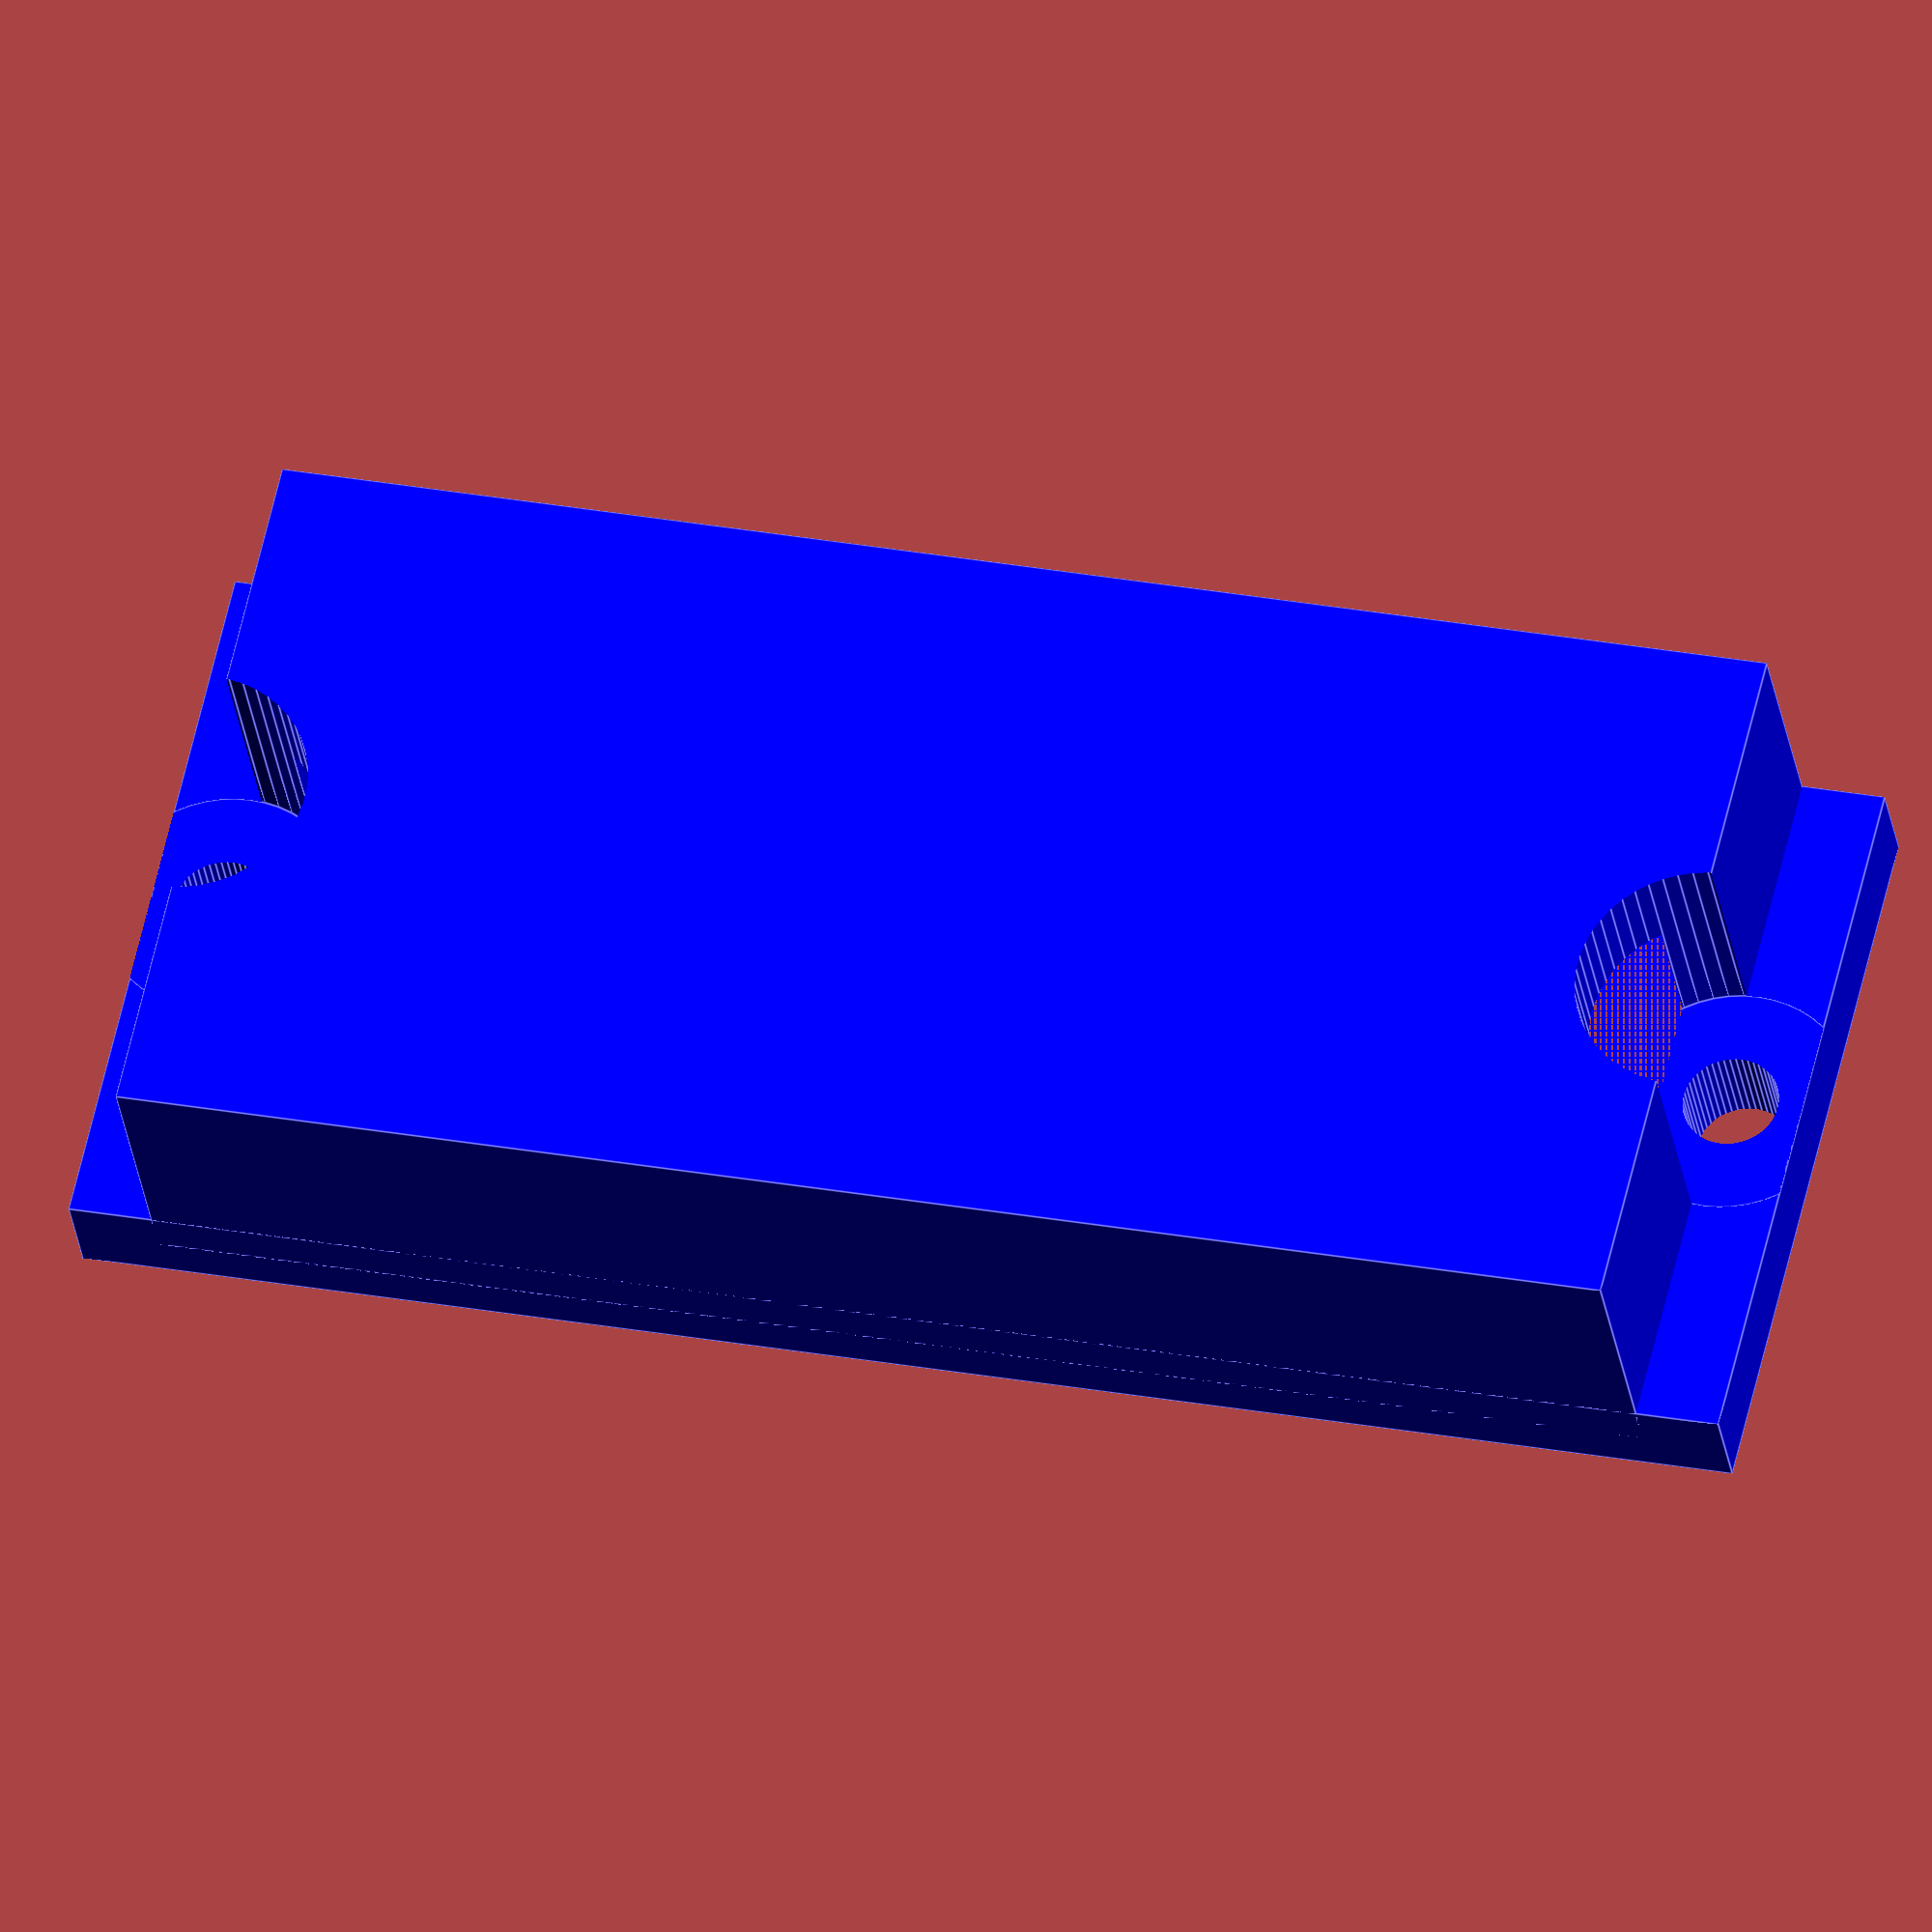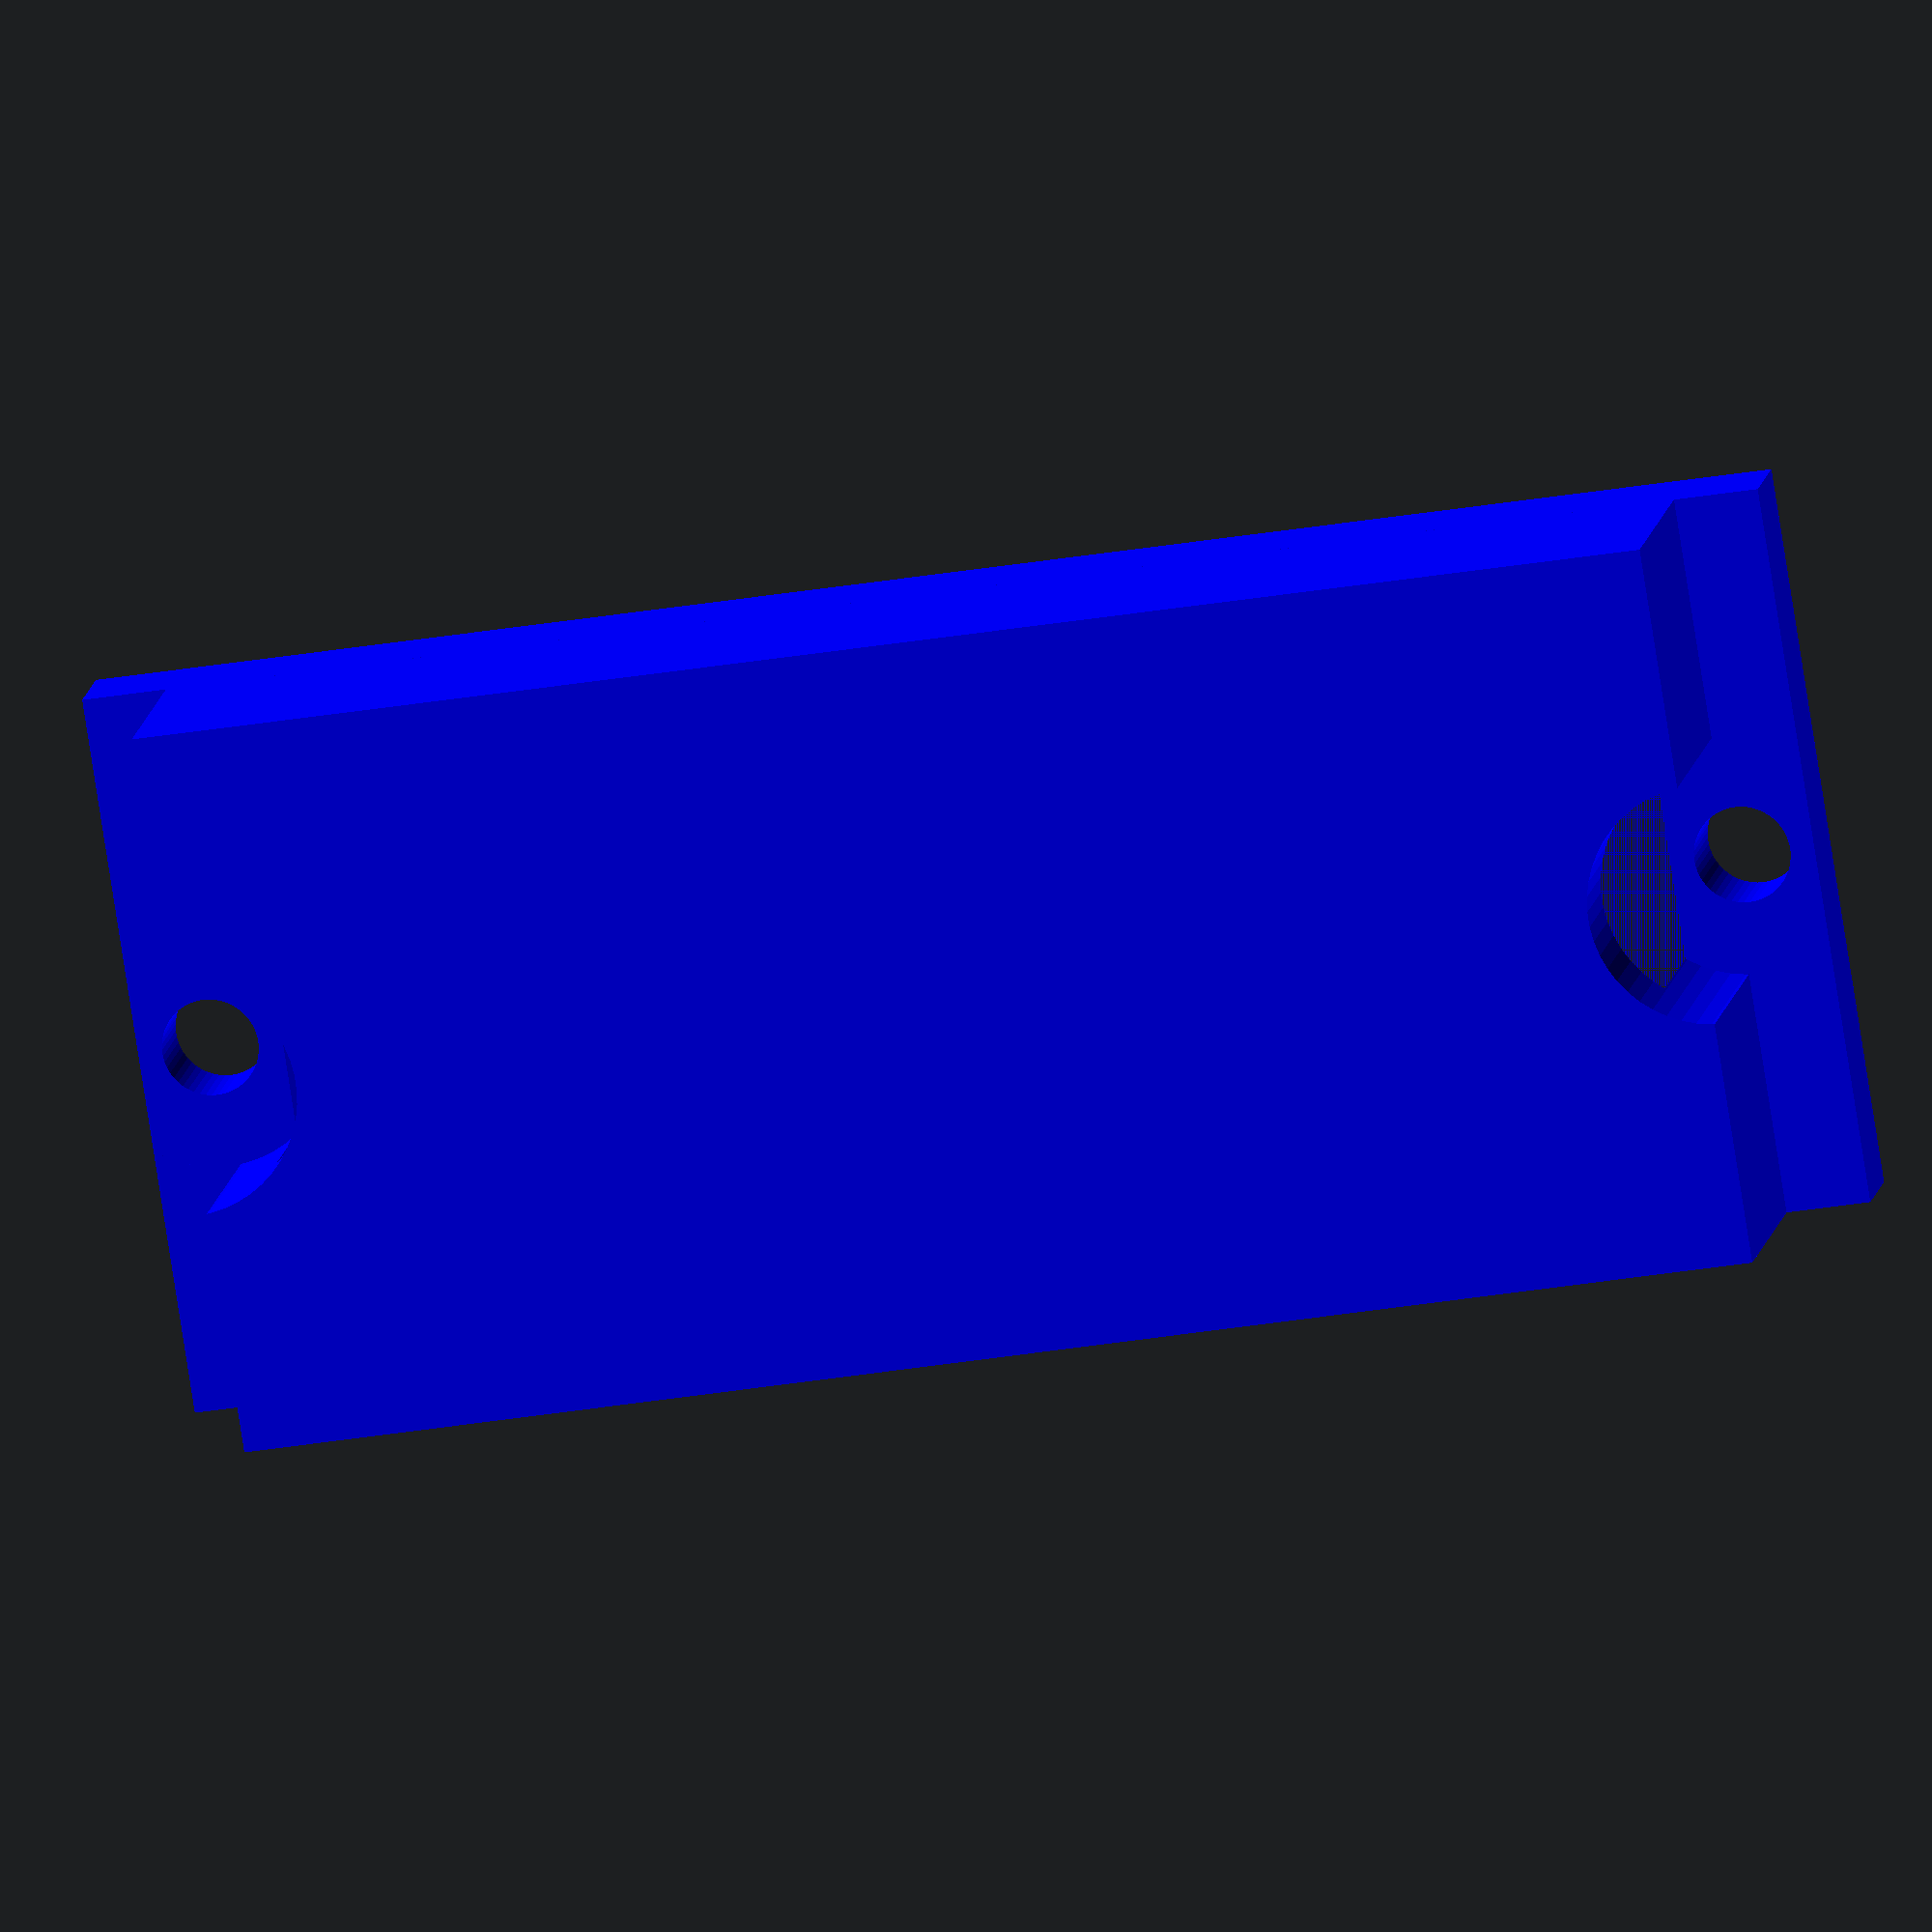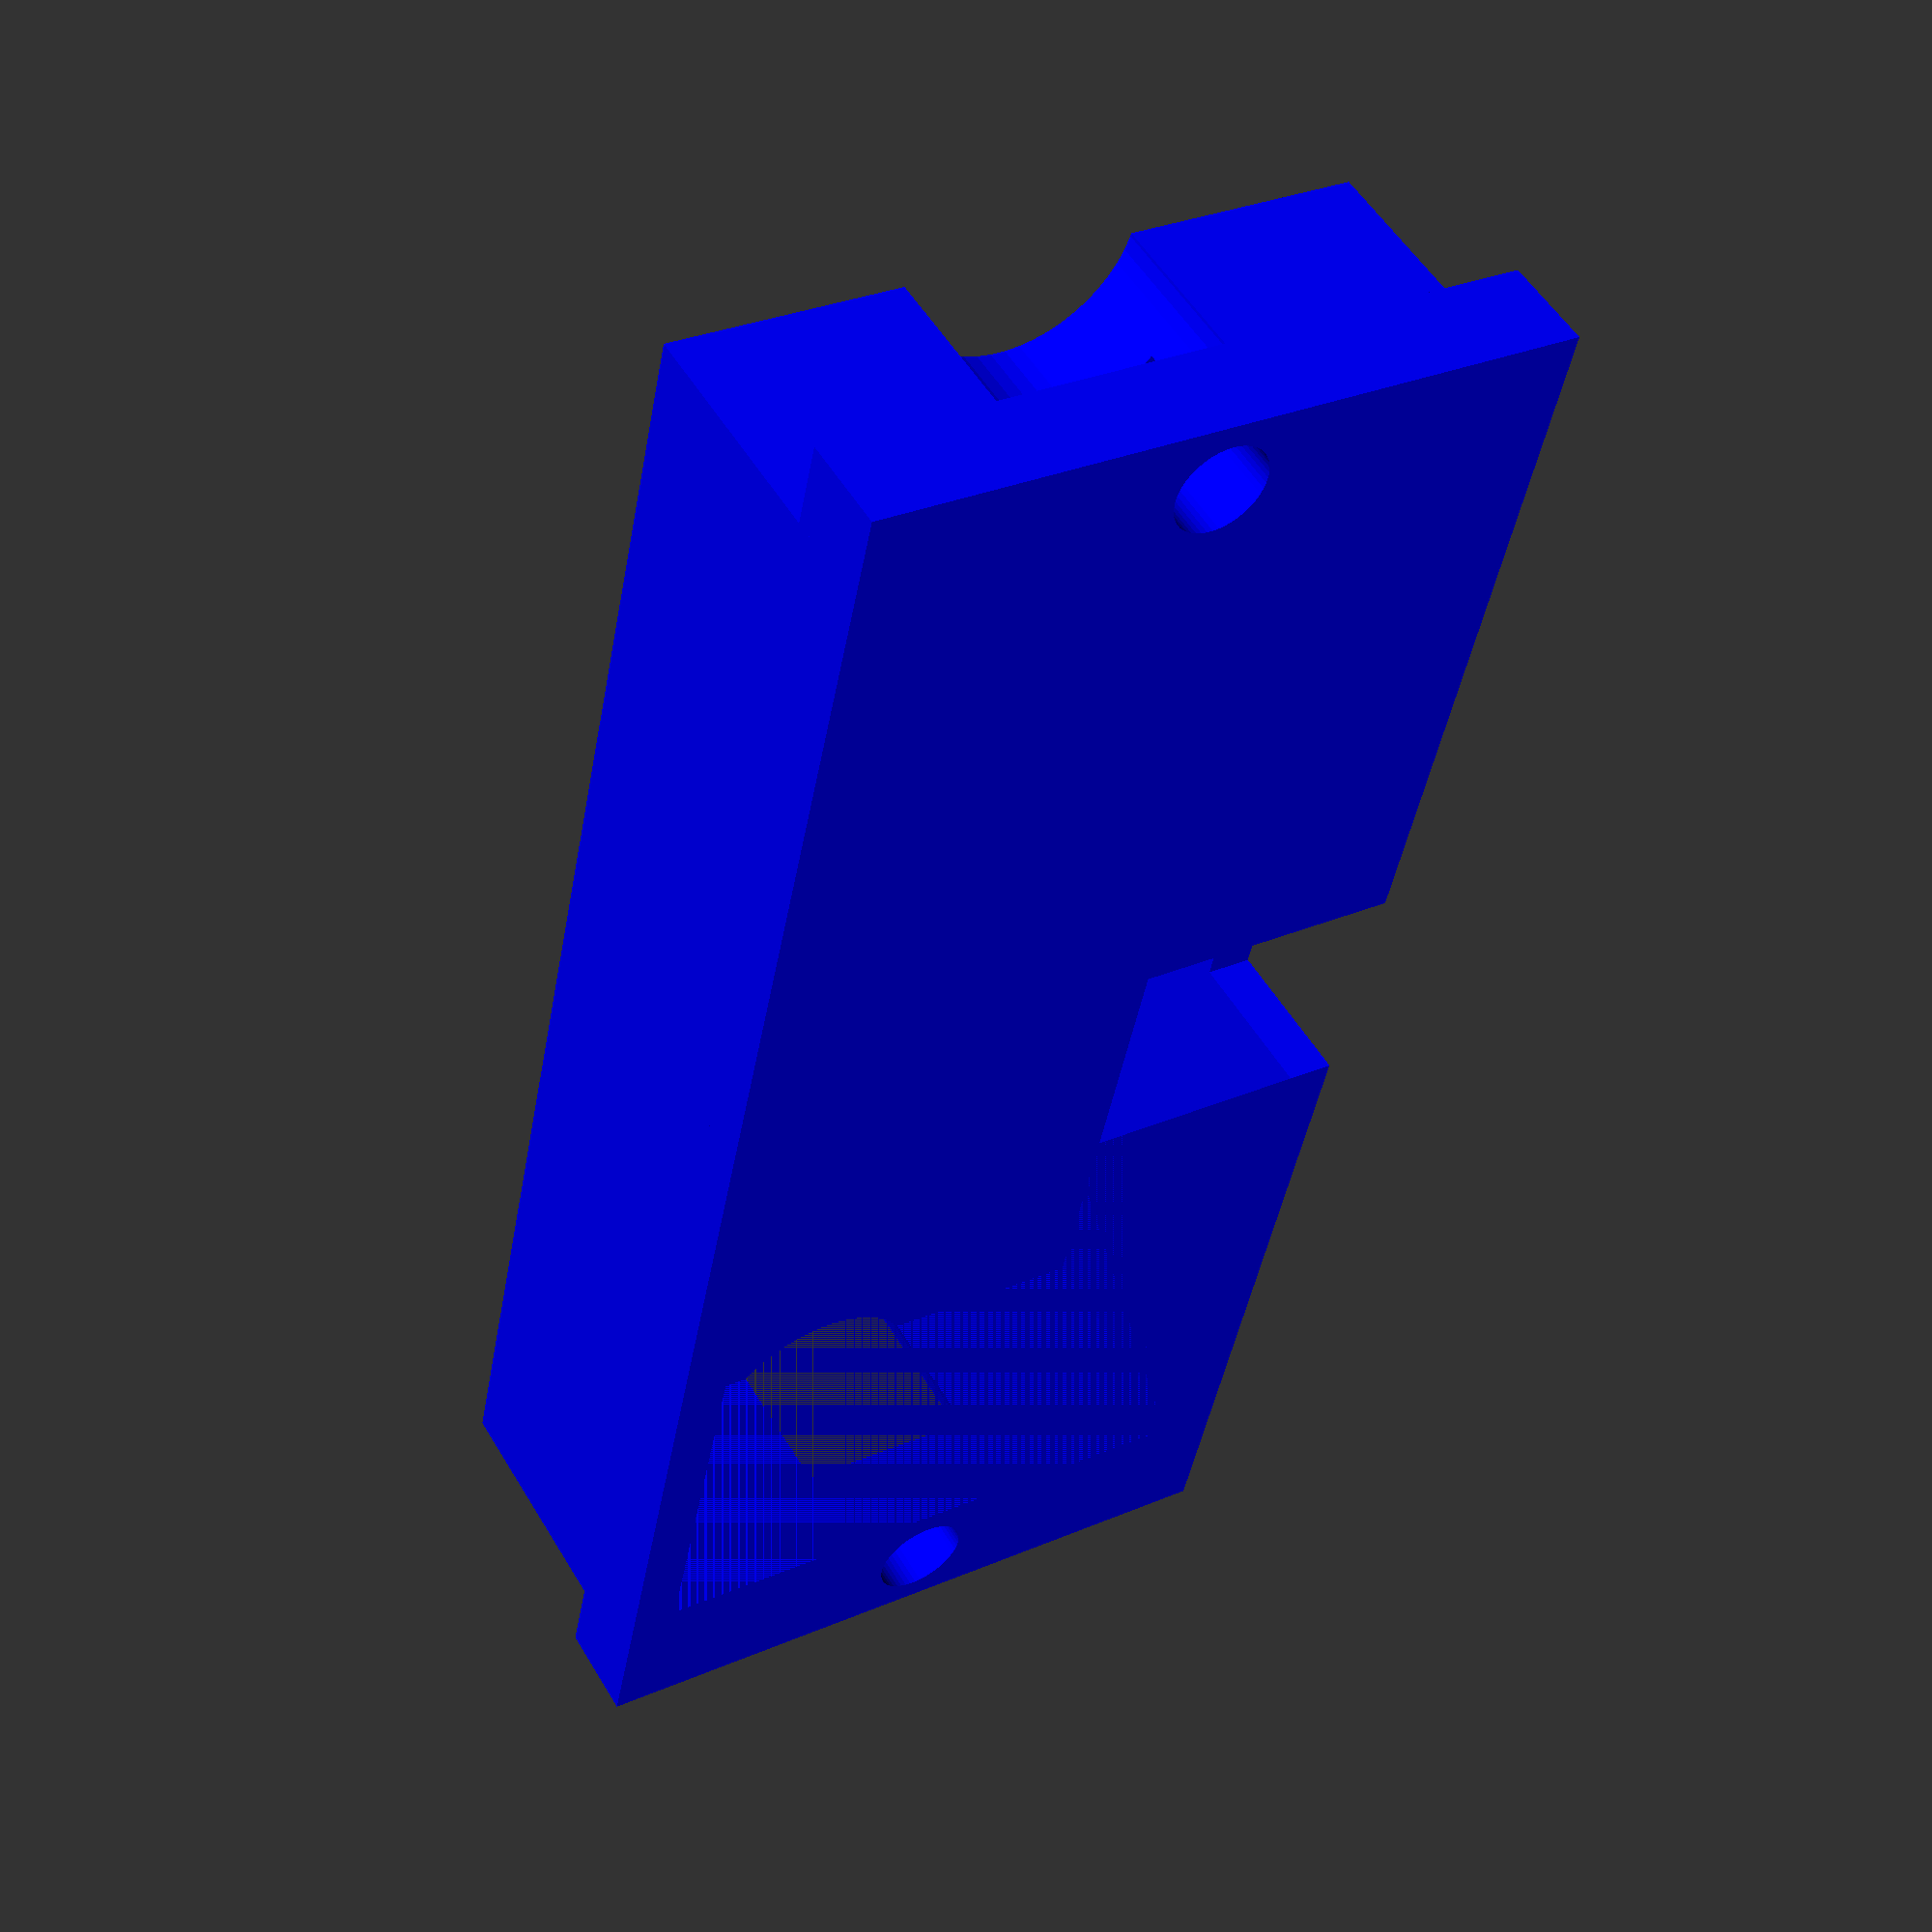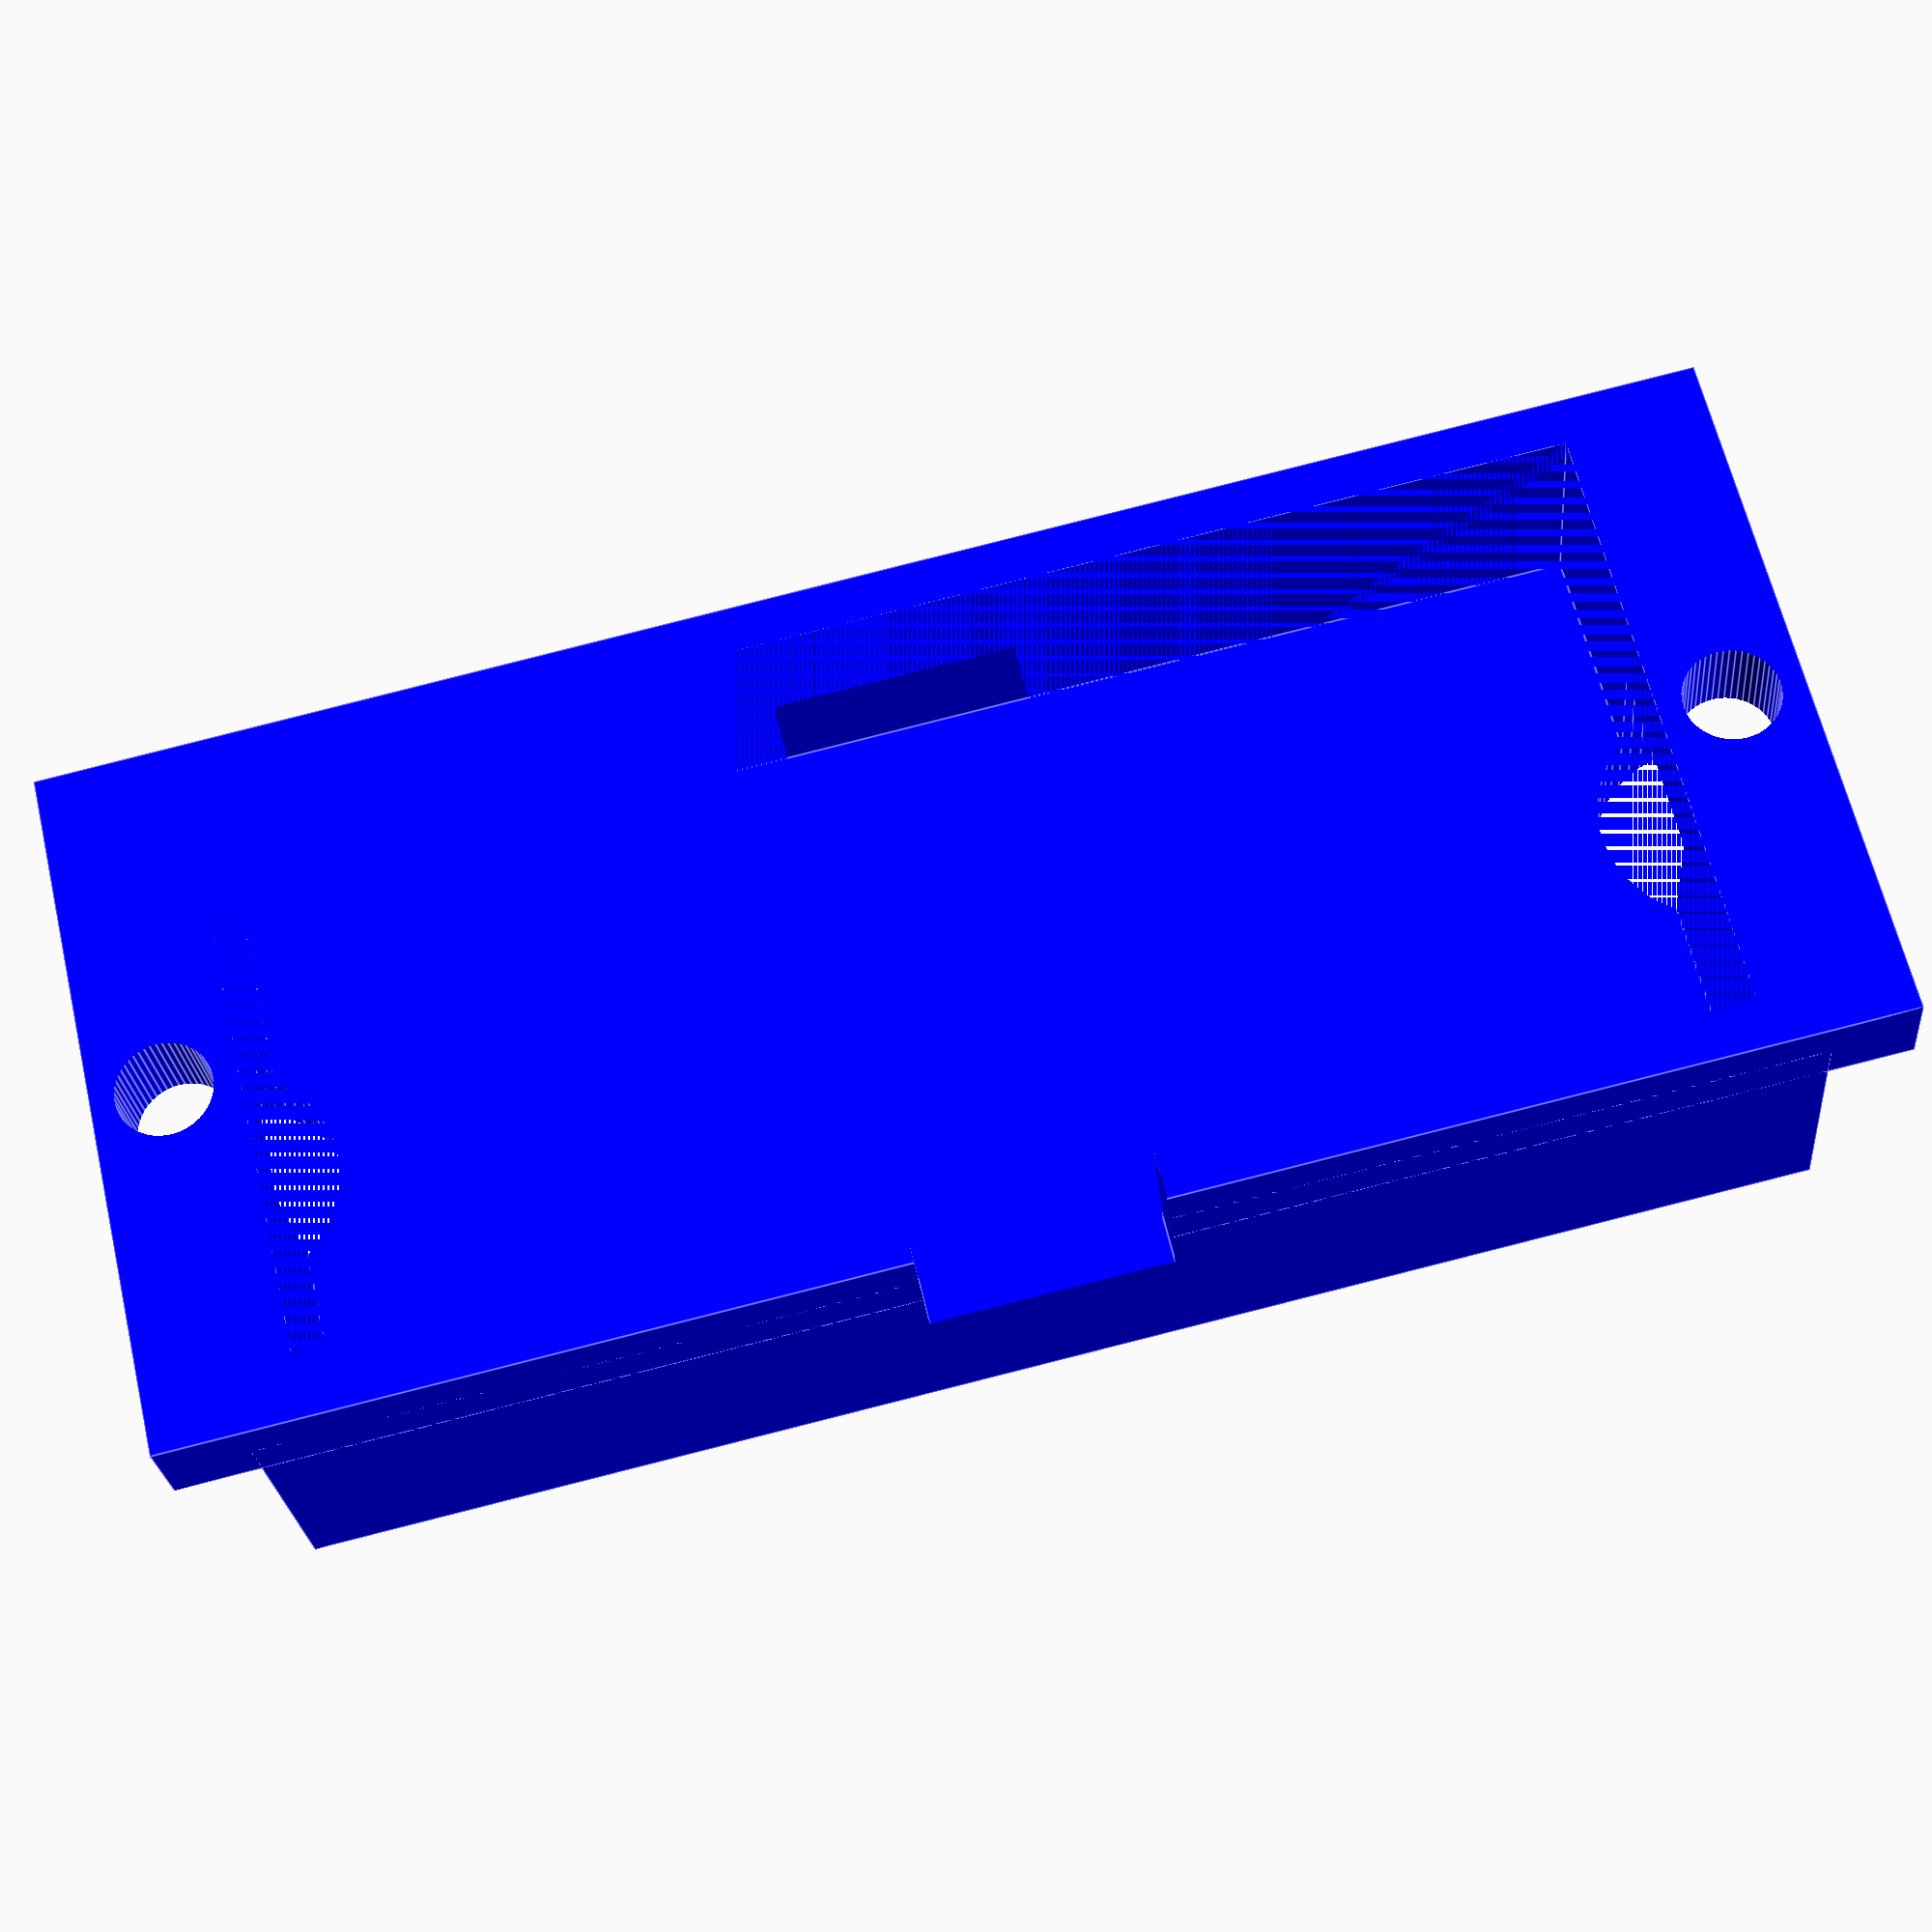
<openscad>
$fn=50;

module screw(){
	translate([-30,0,0])rotate([0,90,0]) cylinder(r=1.50, h=35,center=true);
}

module screwset(){
	dist=31;
  	translate([0,dist,dist])screw();
    translate([0,-dist,dist])screw();
	translate([0,dist,0])screw();
	translate([0,-dist,0])screw();
  	translate([0,-dist,-dist])screw();
  	translate([0,dist,-dist])screw();

}


dia=23; // of the antenna


module antenna_cover(){
	difference(){
		union(){
			cylinder(r=dia+4,h=6,center=true);
			cube([6,dia*2+22,6],center=true);
		}
		translate([0,0,-1])cylinder(r=dia+2,h=5,center=true);
		cylinder(r=dia-2,h=7,center=true);
		translate([0,0,30])rotate([0,-90,0])screwset();
        translate([5,0,-2])cube([2,80,2],center=true);
	}
}

module rfid_board_hook(){
	distance=25;
    stickout=36;
    x=23;
	translate([x,stickout,distance]) cube([3,4,4],center=true);
	translate([x,stickout,-distance]) cube([3,4,4],center=true);
	translate([x,-stickout,distance]) cube([3,4,5],center=true);
	translate([x,-stickout,-distance]) cube([3,4,5],center=true);
}


module cboard_cover(){
	difference(){
		union(){
			translate([15,43,0])cube([30,12,63],center=true);
			translate([15,37,0])cube([30,4,70],center=true);
		}
		translate([15,40,0])cube([26,10,58],center=true);
		translate([18,38,0])cube([26,7,10],center=true);
		translate([15,35,0])cboard_screw(dia=2);
	}
}

module spoutholder(){
    rfid_board_hook();
	difference(){
        union(){
            cube([60,70,70],center=true); //outside
            translate([13,0,28])rotate([0,35,0])cube([20,30,30],center=true); // plate for spout
        }
		translate([-14,0,0])screwset();
		translate([-14,0,0])rotate([0,90,0])cylinder(r=dia-3,h=35,center=true);//rfid ring
		translate([-20,0,0])cube([55,60,56],center=true); //front chamber
		translate([20.1,0,-15])cube([20,50,80],center=true); //back chamber
		translate([-25,0,0])cube([10,80,56],center=true);//side slot
		translate([-12,11,-29])rotate([4,0,0])cube([40,27,6.2],center=true);//bottom
		translate([-12,-11,-29])rotate([-4,0,0])cube([40,27,6.2],center=true);//bottom
        translate([-14,0,5])rotate([0,0,90])union(){  // spout assembly
			translate([0,-10,0]) rotate([0,90,0]) cylinder(r=2.5, h=75,center=true); //holes for alignment of the spout tip 			
			translate([0,-10,0]) rotate([35,0,0]) cylinder(r=4.6, h=55); // location of the spout 
			translate([0,-42,31]) rotate([-55, 0,0]) cube([8.4, 18, 4.1], center=true);// hex screw for spout 
			translate([0,-60,14]) rotate([-55,0,0]) cylinder(r=1.9, h=50); //screw hole for tightening the spout 
   			translate([0,-10,-60]) cylinder(r=5, h=40); //hole for collection tube //yes
		}
		translate([15,35,0])cboard_screw();
	}
}

module cboard_screw(dia=1.5){
	distance=32;
	translate([0,0,distance])rotate([90,0,0]) cylinder(r=dia, h=350,center=true);
	translate([0,0,-distance])rotate([90,0,0]) cylinder(r=dia, h=350,center=true);
	translate([0,19,-distance])rotate([90,0,0]) cylinder(r=dia+3, h=30,center=true); // screw head
	translate([0,19,distance])rotate([90,0,0]) cylinder(r=dia+3, h=30,center=true); // screw head
}

module frontpanel(){
    difference(){
        union(){
            cube([82,77,2],center=true);
            translate([0,0,2.5])cube([82,69,3],center=true);
            translate([0,0,5])cylinder(r=dia-1,h=5,center=true);
        }
  		translate([0,0,4])cylinder(r=dia-3,h=14,center=true);
        translate([0,0,-20])rotate([0,90,0])screwset();
    }
}


//translate([-35,0,0])rotate([0,90,0])frontpanel();
//translate([-30,0,0])rotate([0,90,0])antenna_cover();
//spoutholder();
color("blue")cboard_cover();


</openscad>
<views>
elev=332.1 azim=327.5 roll=285.6 proj=o view=edges
elev=36.3 azim=137.6 roll=102.0 proj=o view=solid
elev=223.4 azim=149.5 roll=190.0 proj=p view=wireframe
elev=95.4 azim=20.3 roll=284.2 proj=p view=edges
</views>
